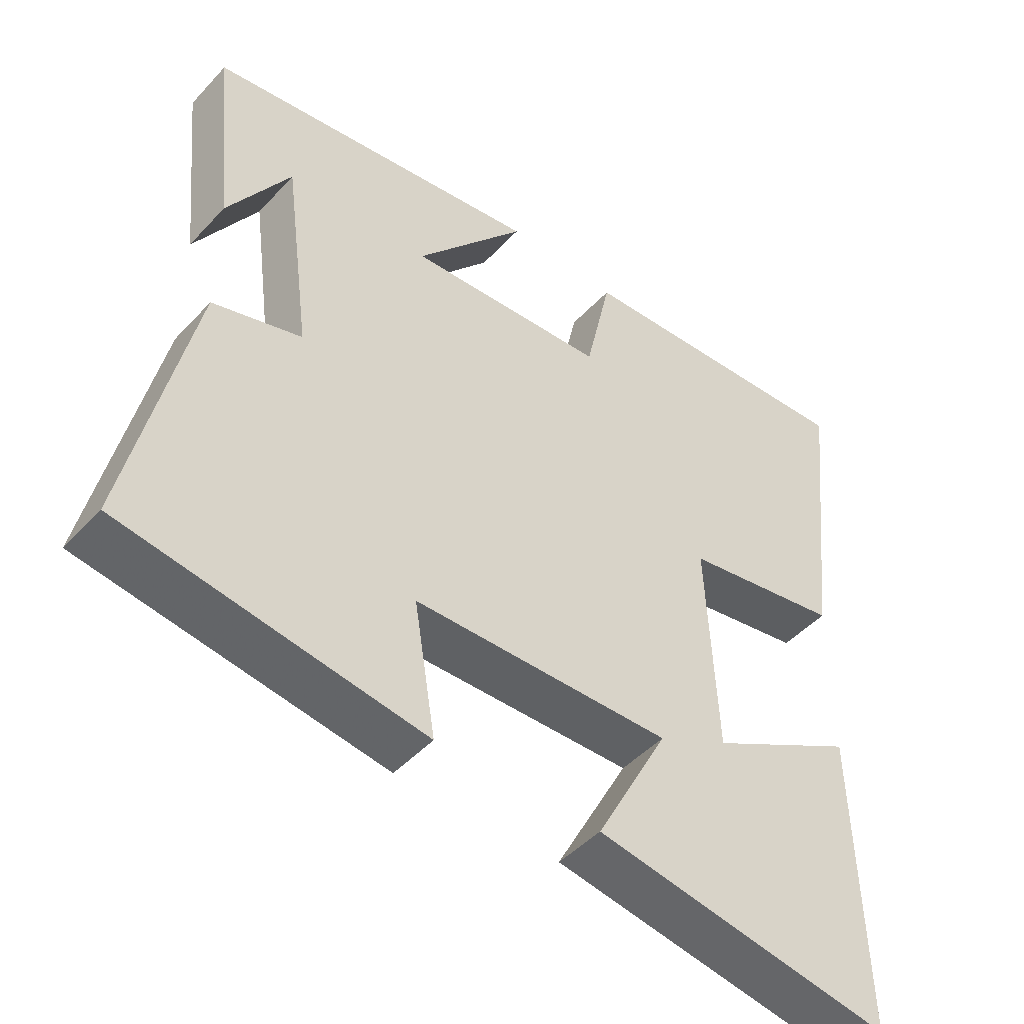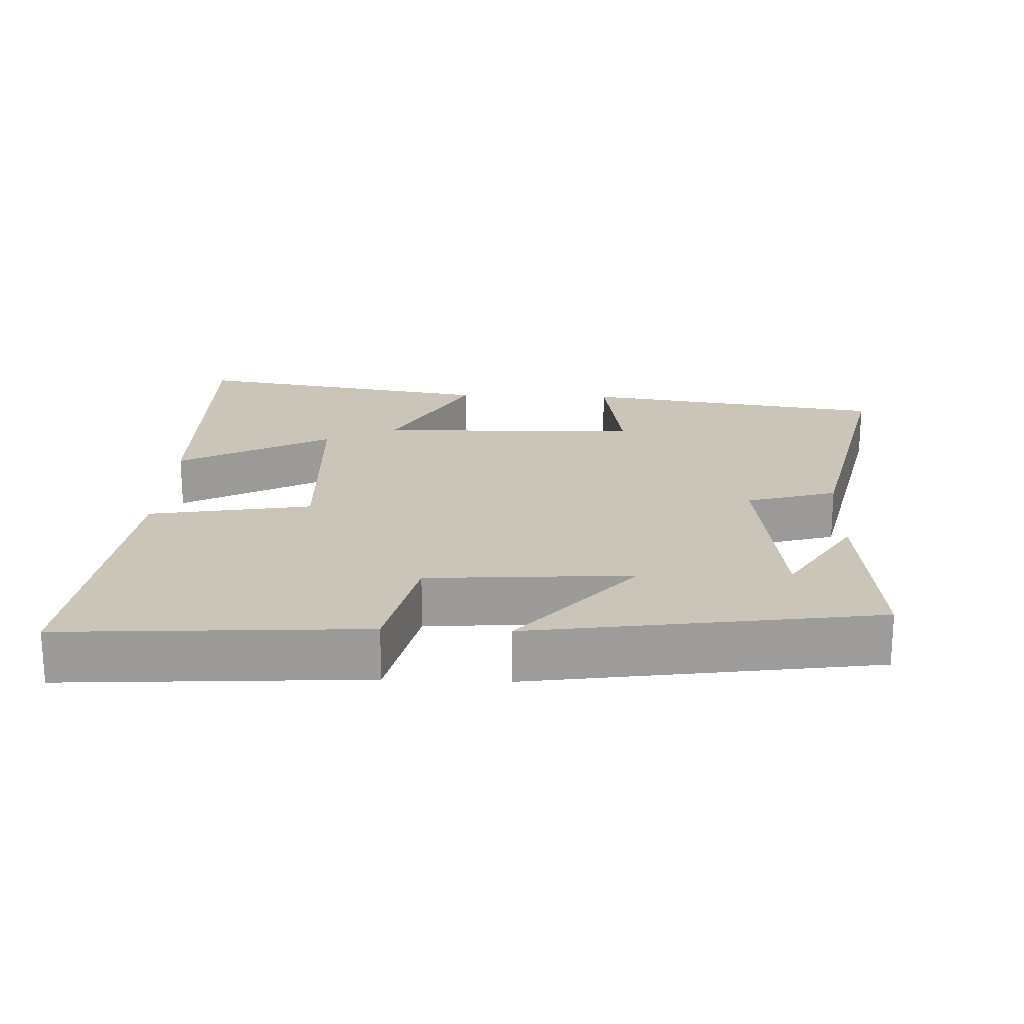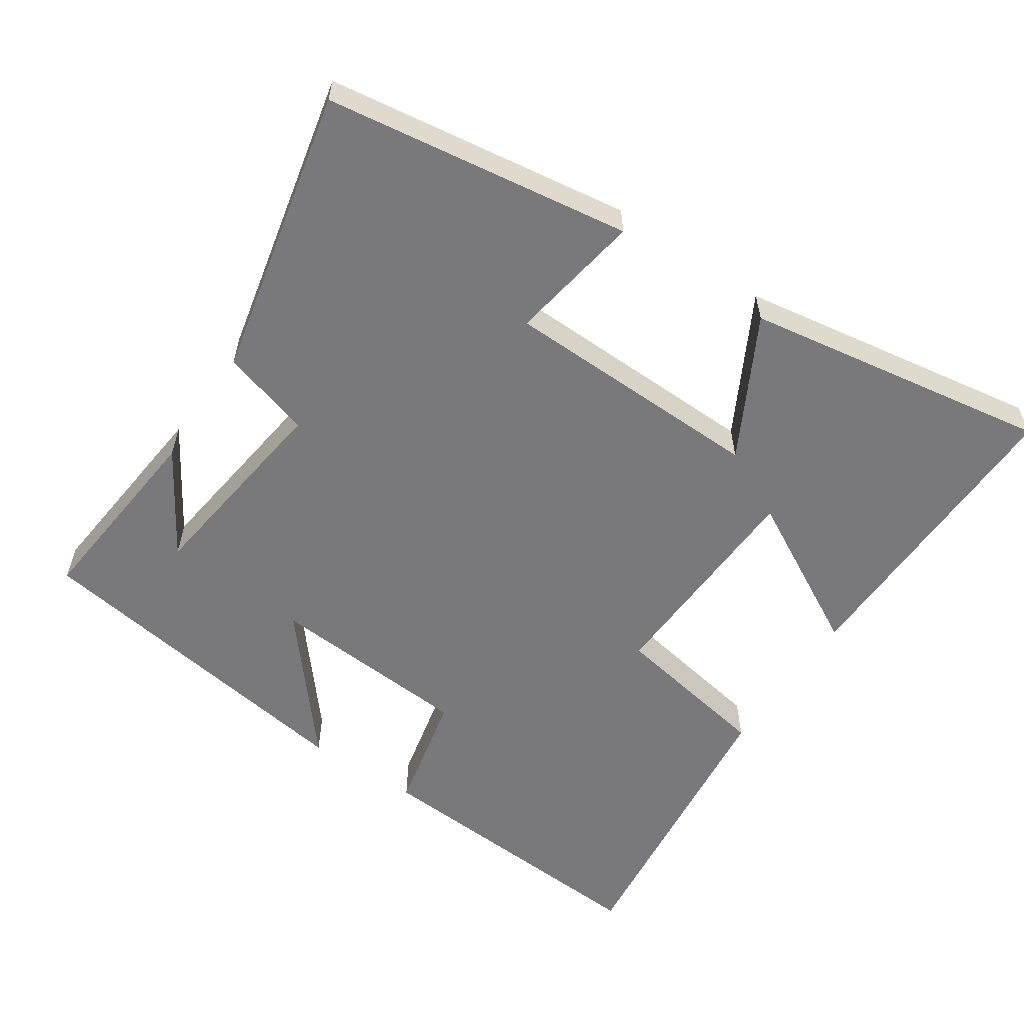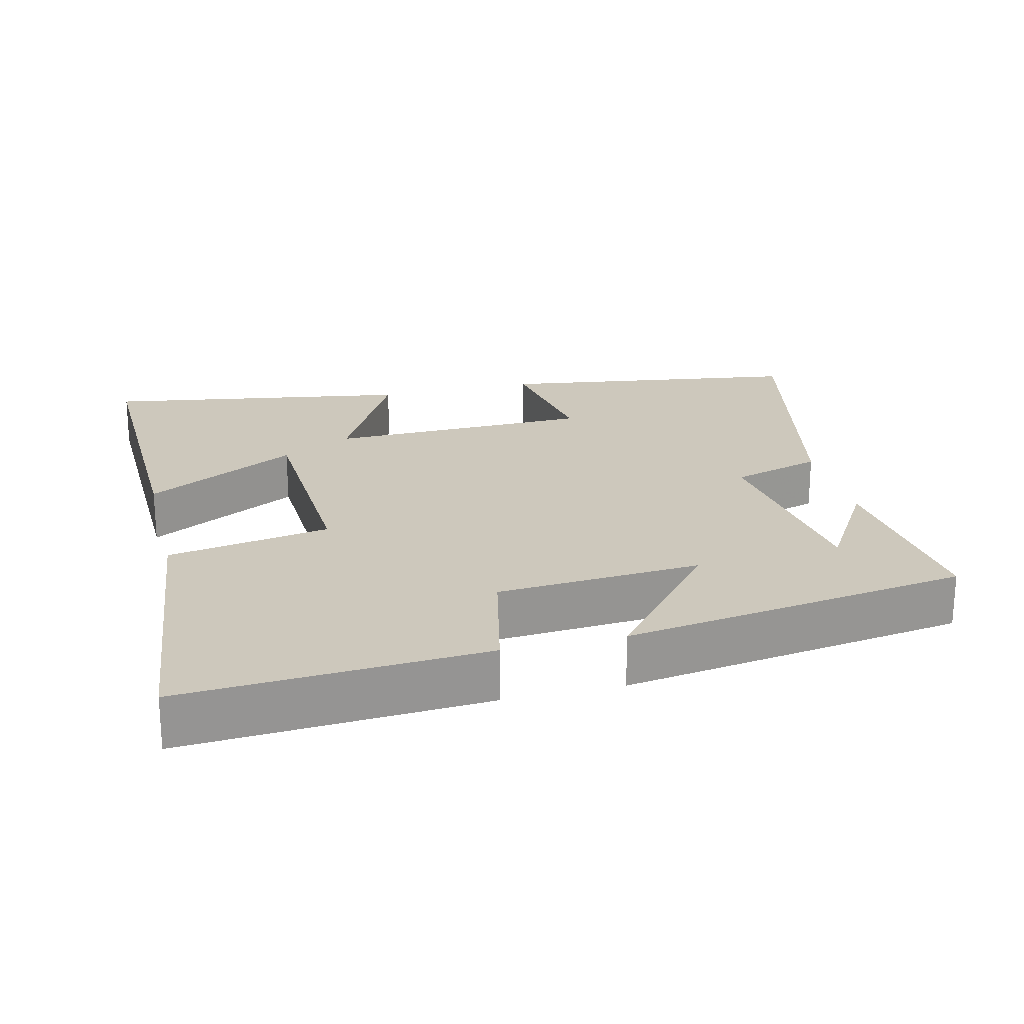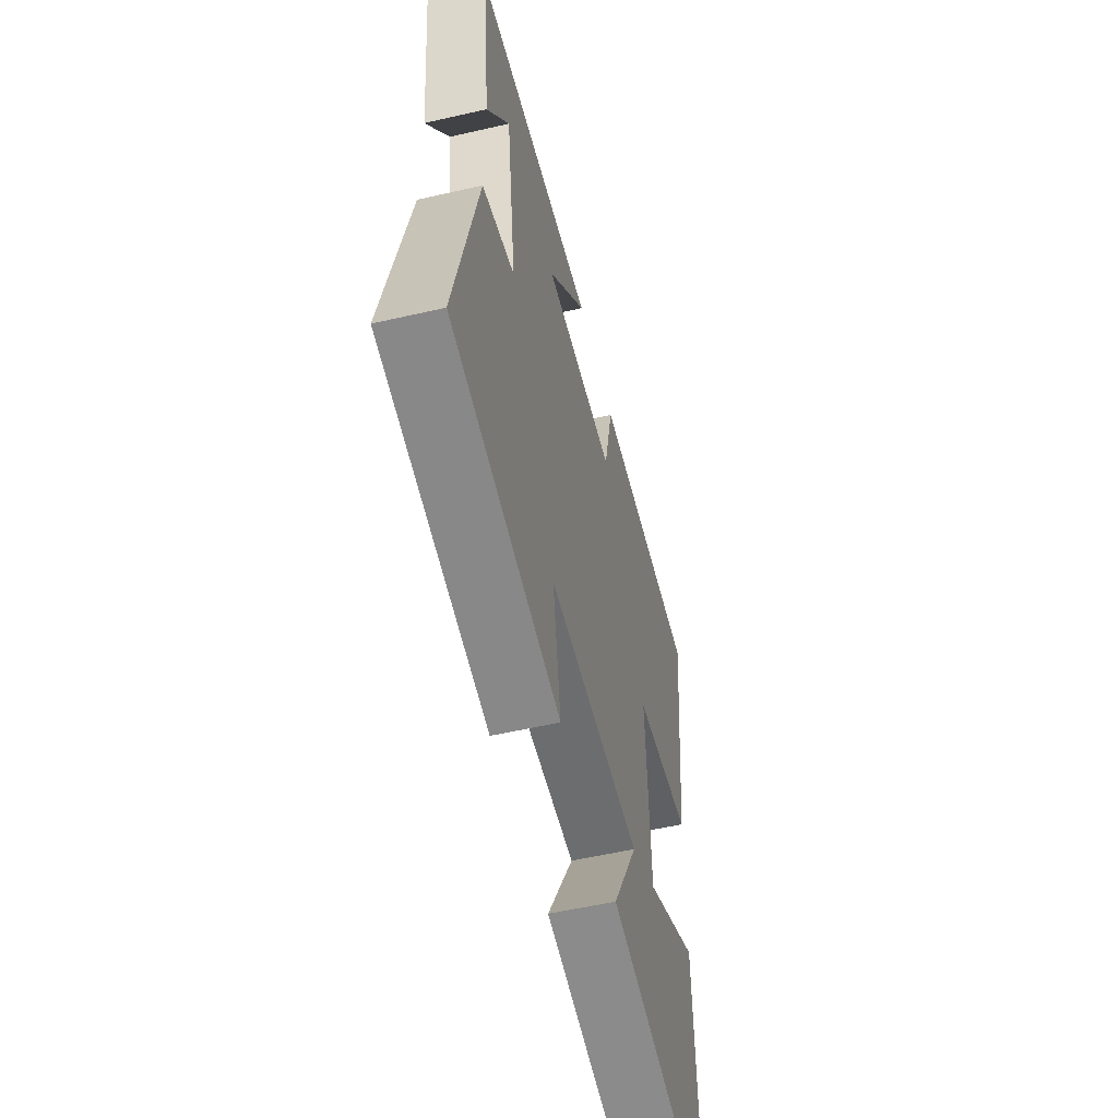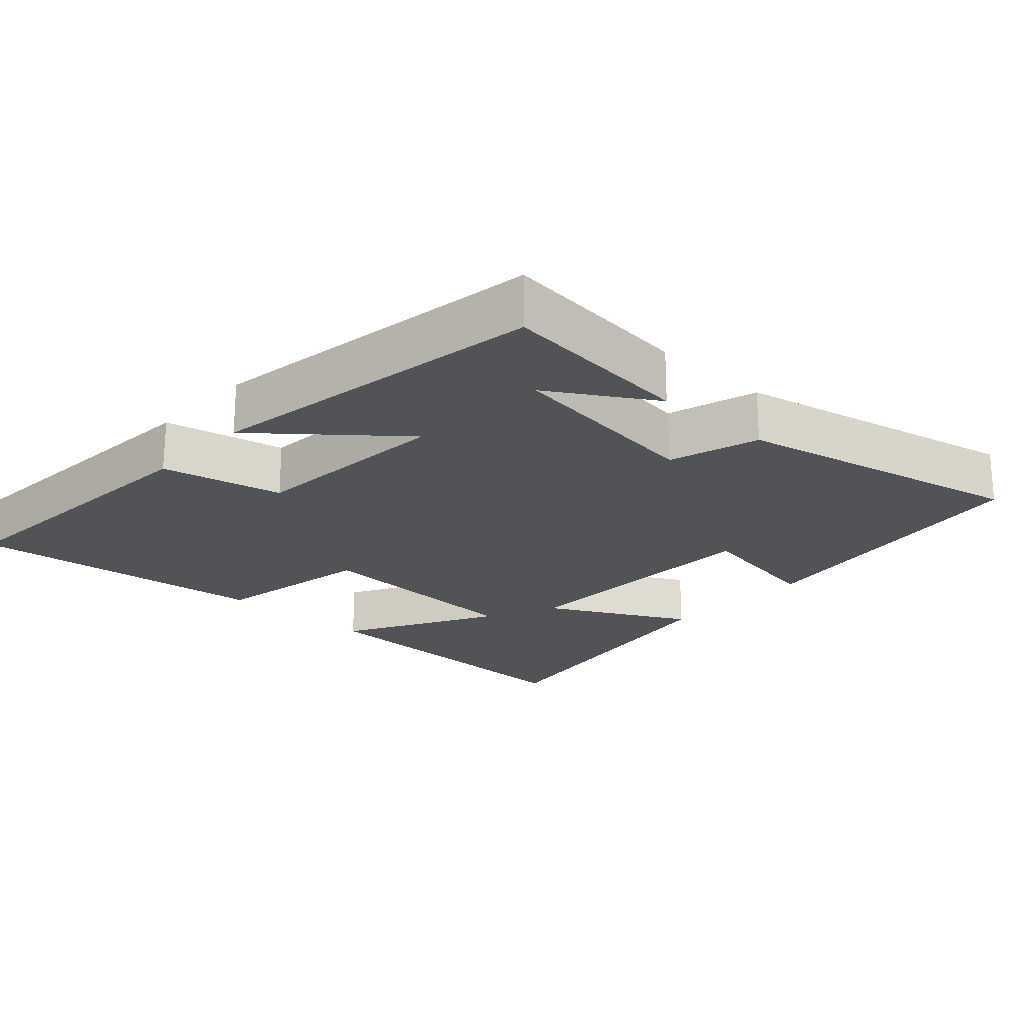
<metadata>
{"format":"obj","ext":"obj","renderer":"f3d","projection":"perspective","resolution":1024,"background":"white","views":[{"elev":-46.8,"azim":140.0,"up":"+Z"},{"elev":20.4,"azim":2.3,"up":"+Y"},{"elev":-57.9,"azim":146.1,"up":"+Y"},{"elev":22.2,"azim":-13.9,"up":"+Y"},{"elev":-55.1,"azim":103.6,"up":"+Z"},{"elev":-21.8,"azim":47.2,"up":"+Y"}]}
</metadata>
<code>
v -0.51 0.07 -0.571
v -0.5 0.07 -0.136
v -0.285 0.07 -0.252
v -0.271 0.07 0.06
v -0.5 0.07 0.1
v -0.548 0.07 0.526
v -0.124 0.07 0.5
v -0.086 0.07 0.329
v 0.202 0.07 0.309
v 0.042 0.07 0.5
v 0.528 0.07 0.428
v 0.5 0.07 0.151
v 0.41 0.07 0.297
v 0.372 0.07 0.009
v 0.5 0.07 -0.029
v 0.59 0.07 -0.437
v 0.159 0.07 -0.5
v 0.19 0.07 -0.311
v -0.182 0.07 -0.303
v -0.077 0.07 -0.5
v -0.51 0 -0.571
v -0.5 0 -0.136
v -0.285 0 -0.252
v -0.271 0 0.06
v -0.5 0 0.1
v -0.548 0 0.526
v -0.124 0 0.5
v -0.086 0 0.329
v 0.202 0 0.309
v 0.042 0 0.5
v 0.528 0 0.428
v 0.5 0 0.151
v 0.41 0 0.297
v 0.372 0 0.009
v 0.5 0 -0.029
v 0.59 0 -0.437
v 0.159 0 -0.5
v 0.19 0 -0.311
v -0.182 0 -0.303
v -0.077 0 -0.5
f 19 20 1
f 16 17 18
f 15 16 18
f 14 15 18
f 13 14 18 19
f 11 12 13
f 9 10 11 13
f 9 13 19 1
f 6 7 8
f 5 6 8
f 4 5 8
f 3 4 8 9
f 1 2 3
f 1 3 9
f 21 40 39
f 38 37 36
f 38 36 35
f 38 35 34
f 39 38 34 33
f 33 32 31
f 33 31 30 29
f 21 39 33 29
f 28 27 26
f 28 26 25
f 28 25 24
f 29 28 24 23
f 23 22 21
f 29 23 21
f 1 21 22 2
f 2 22 23 3
f 3 23 24 4
f 4 24 25 5
f 5 25 26 6
f 6 26 27 7
f 7 27 28 8
f 8 28 29 9
f 9 29 30 10
f 10 30 31 11
f 11 31 32 12
f 12 32 33 13
f 13 33 34 14
f 14 34 35 15
f 15 35 36 16
f 16 36 37 17
f 17 37 38 18
f 18 38 39 19
f 19 39 40 20
f 20 40 21 1

</code>
